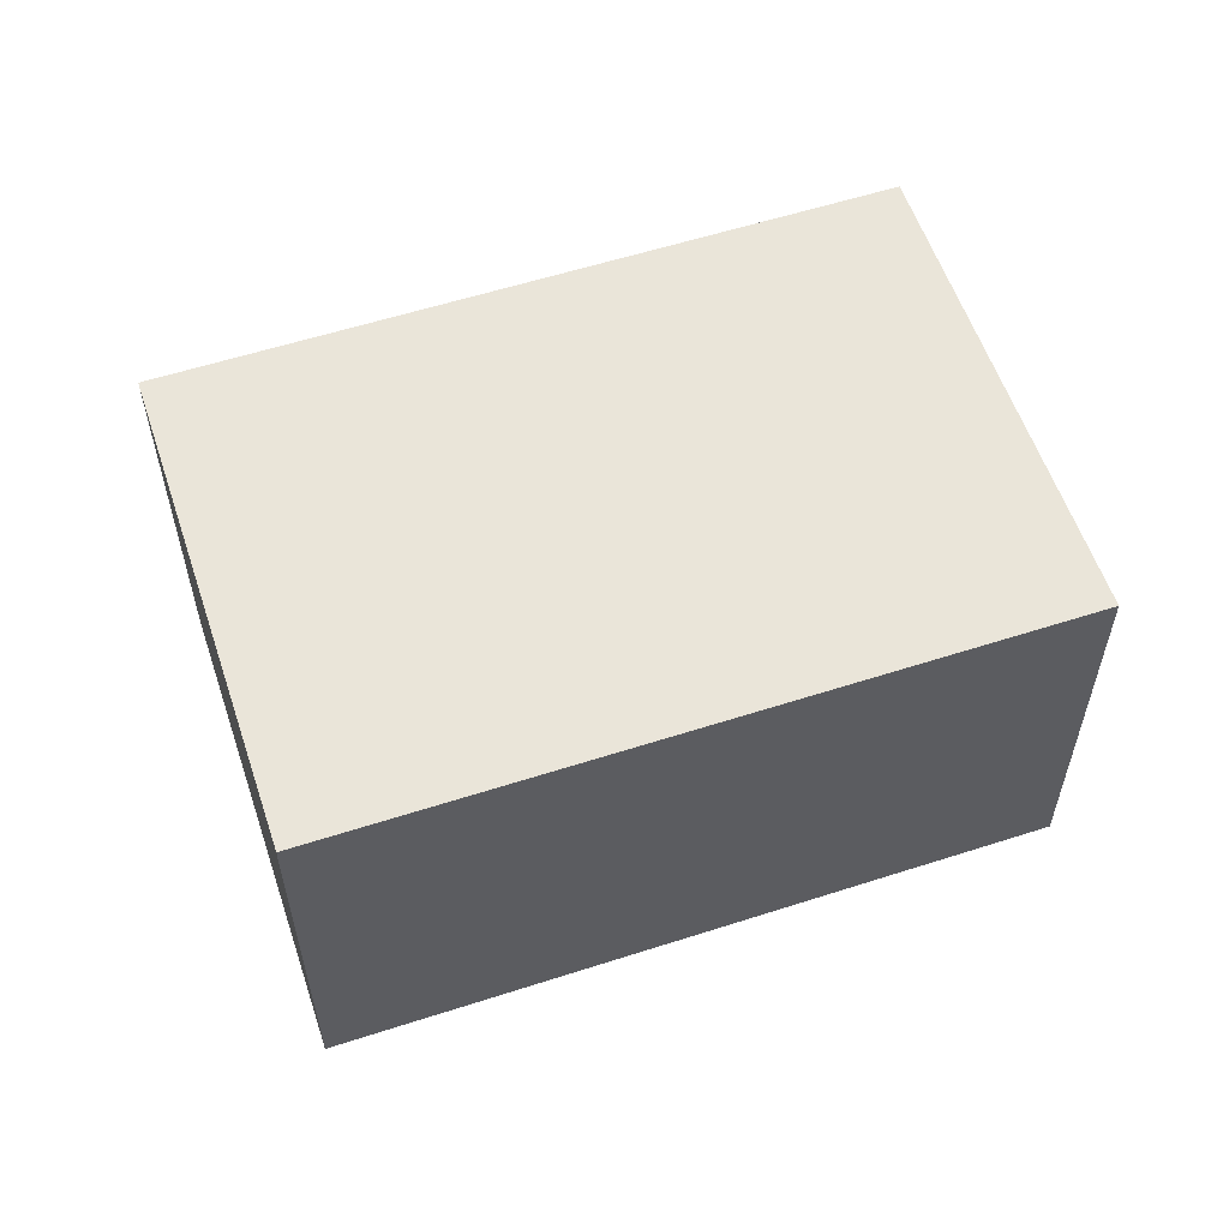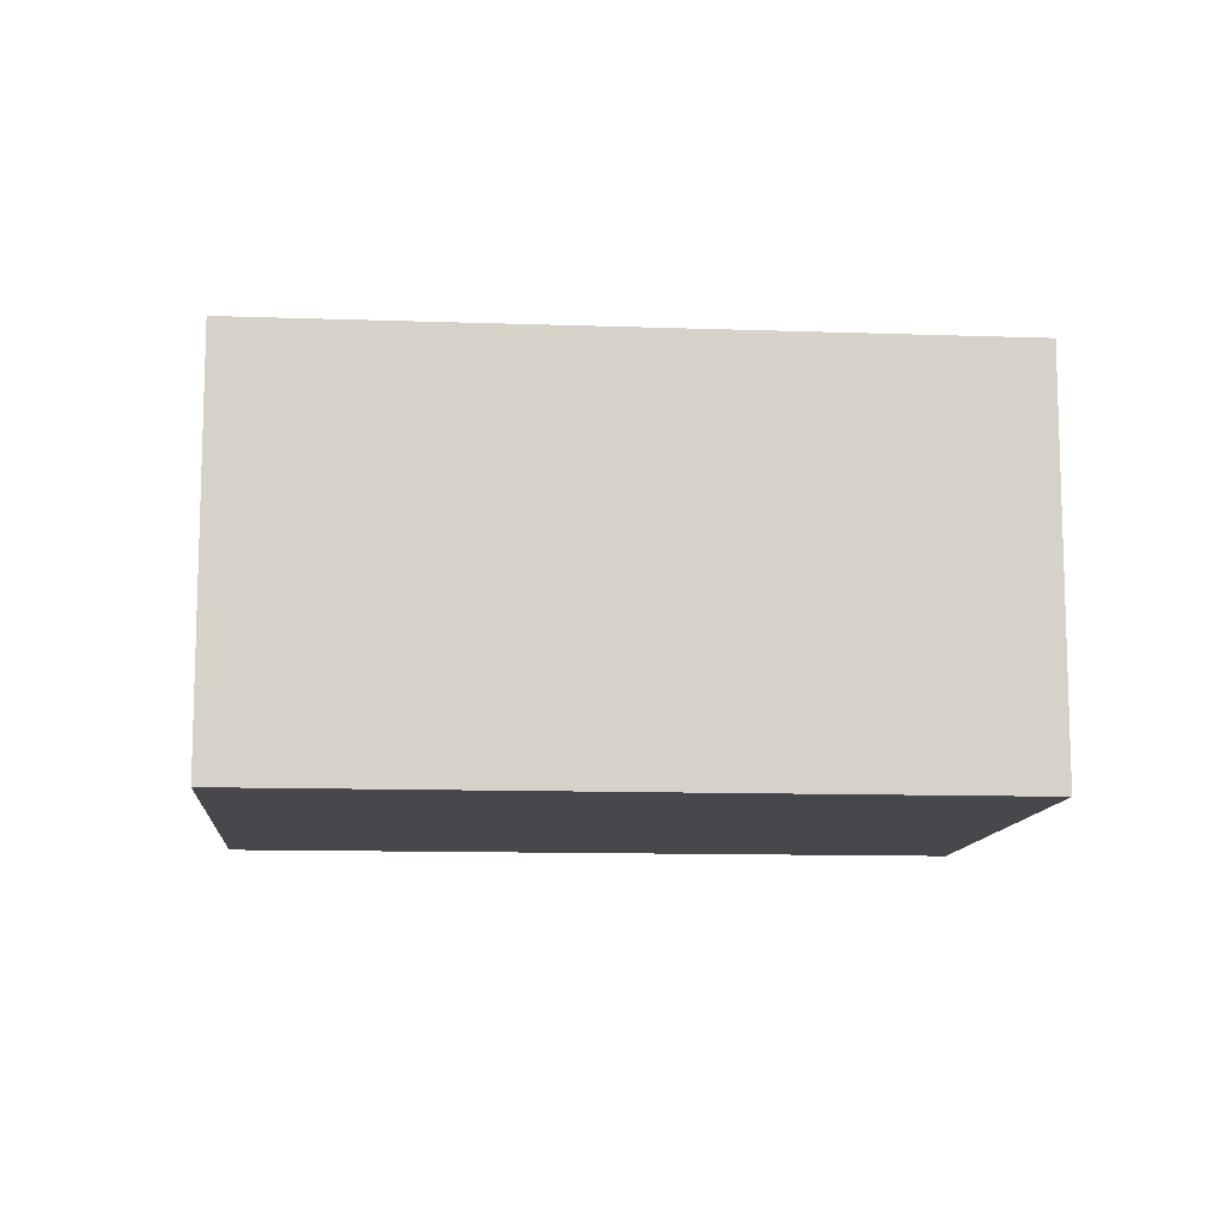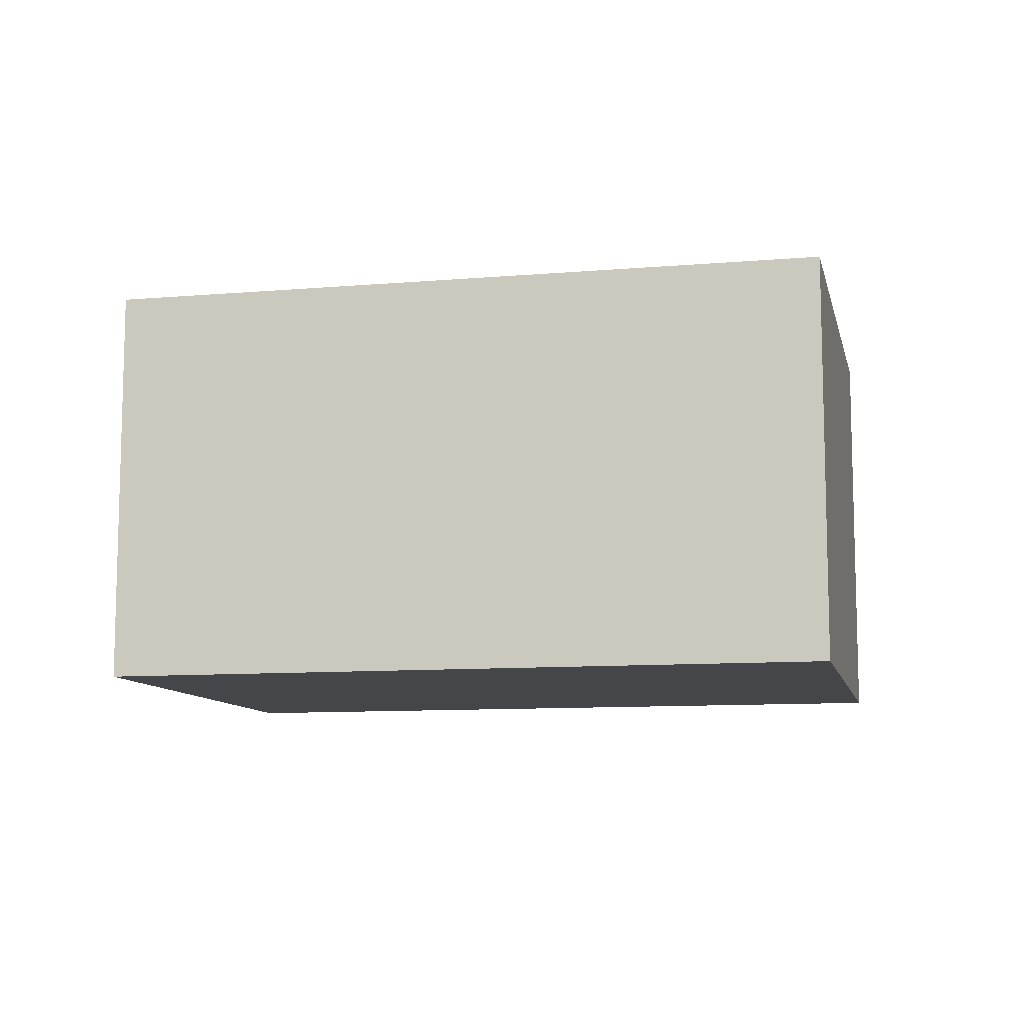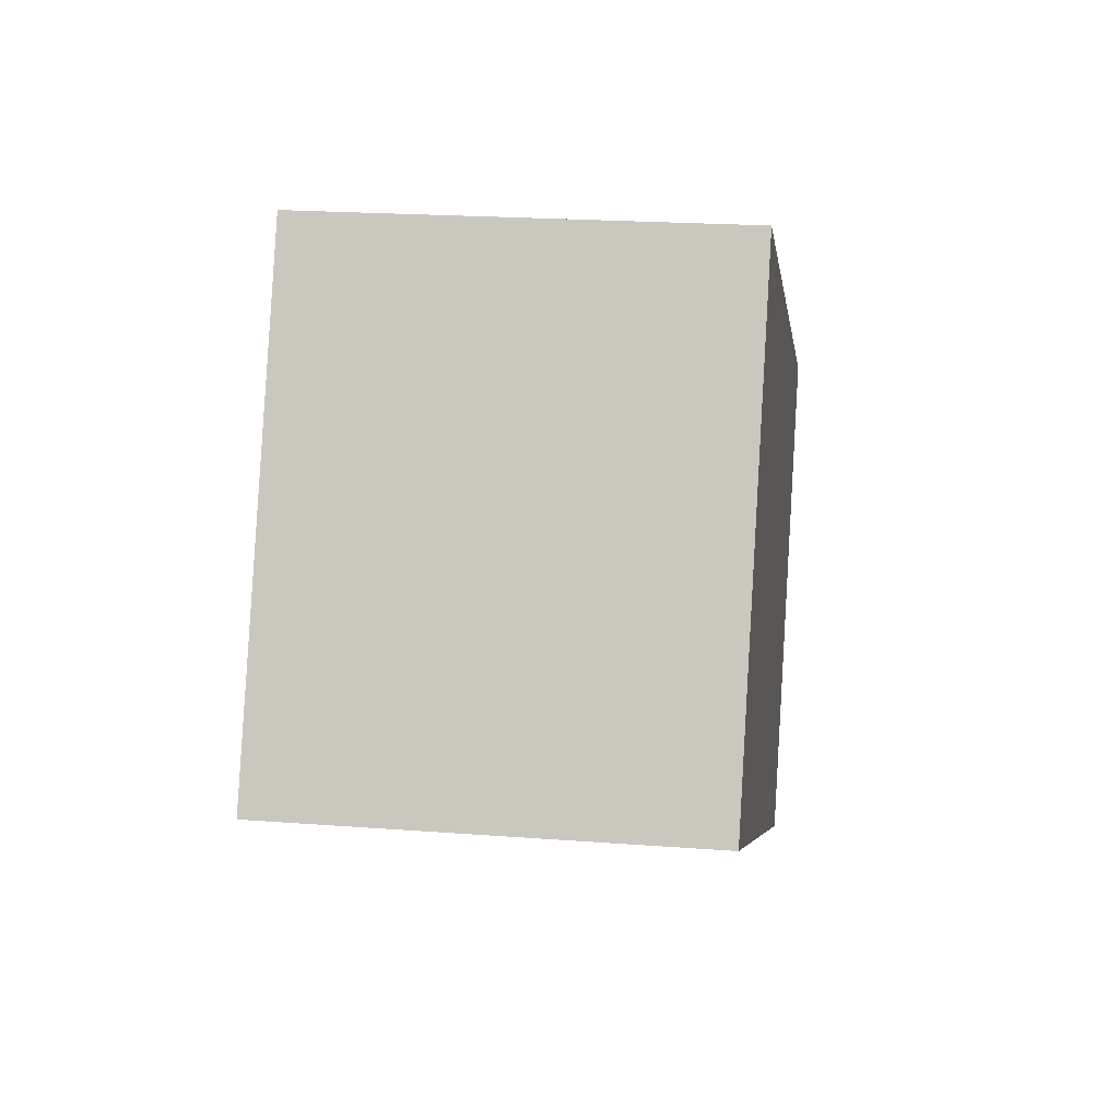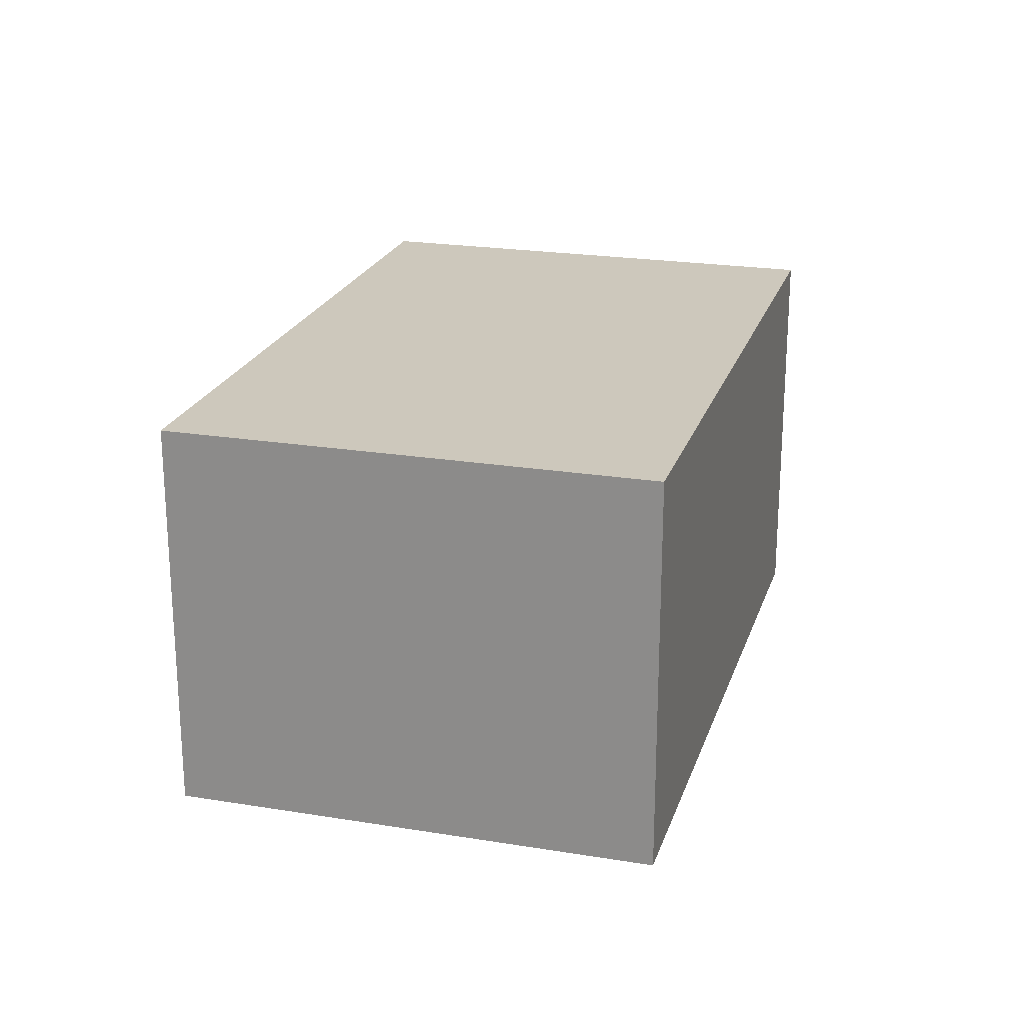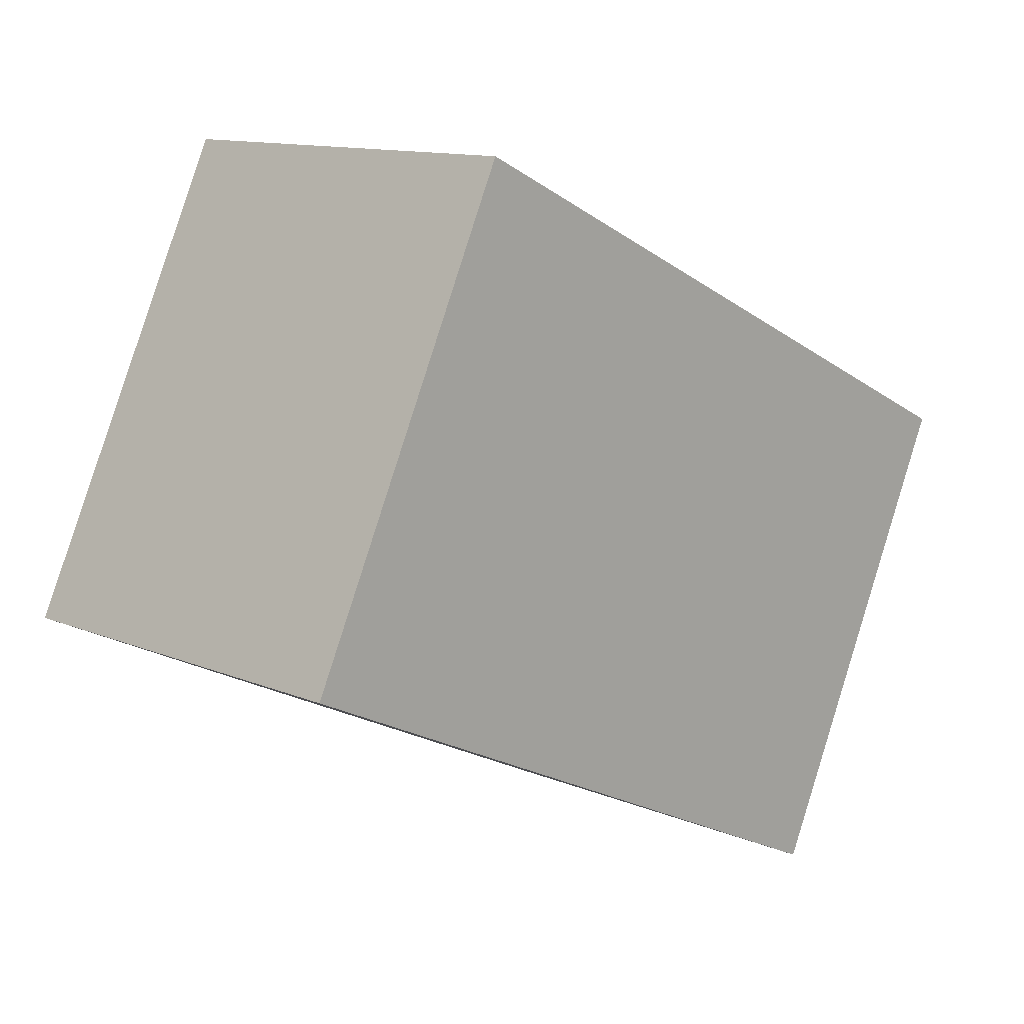
<metadata>
{"format":"obj","ext":"obj","renderer":"f3d","projection":"perspective","resolution":1024,"background":"white","views":[{"elev":57.7,"azim":-43.8,"up":"+Y"},{"elev":-11.3,"azim":-30.2,"up":"+Y"},{"elev":-9.9,"azim":-12.9,"up":"+Y"},{"elev":21.0,"azim":97.8,"up":"+Z"},{"elev":22.2,"azim":-99.4,"up":"+Y"},{"elev":12.2,"azim":134.4,"up":"+Z"}]}
</metadata>
<code>
v  0 2.127 1.302e-16
v  4.627 2.127 -0.71
v  1.119 2.127 -2.368
v  3.508 2.127 1.658
v  4.627 4.348e-17 -0.71
v  1.119 1.45e-16 -2.368
v  0 0 0
v  3.508 -1.015e-16 1.658
g defaultobject
f 1 2 3
f 2 1 4
f 5 3 2
f 3 5 6
f 6 1 3
f 1 6 7
f 7 4 1
f 4 7 8
f 8 2 4
f 2 8 5
f 5 7 6
f 7 5 8

</code>
